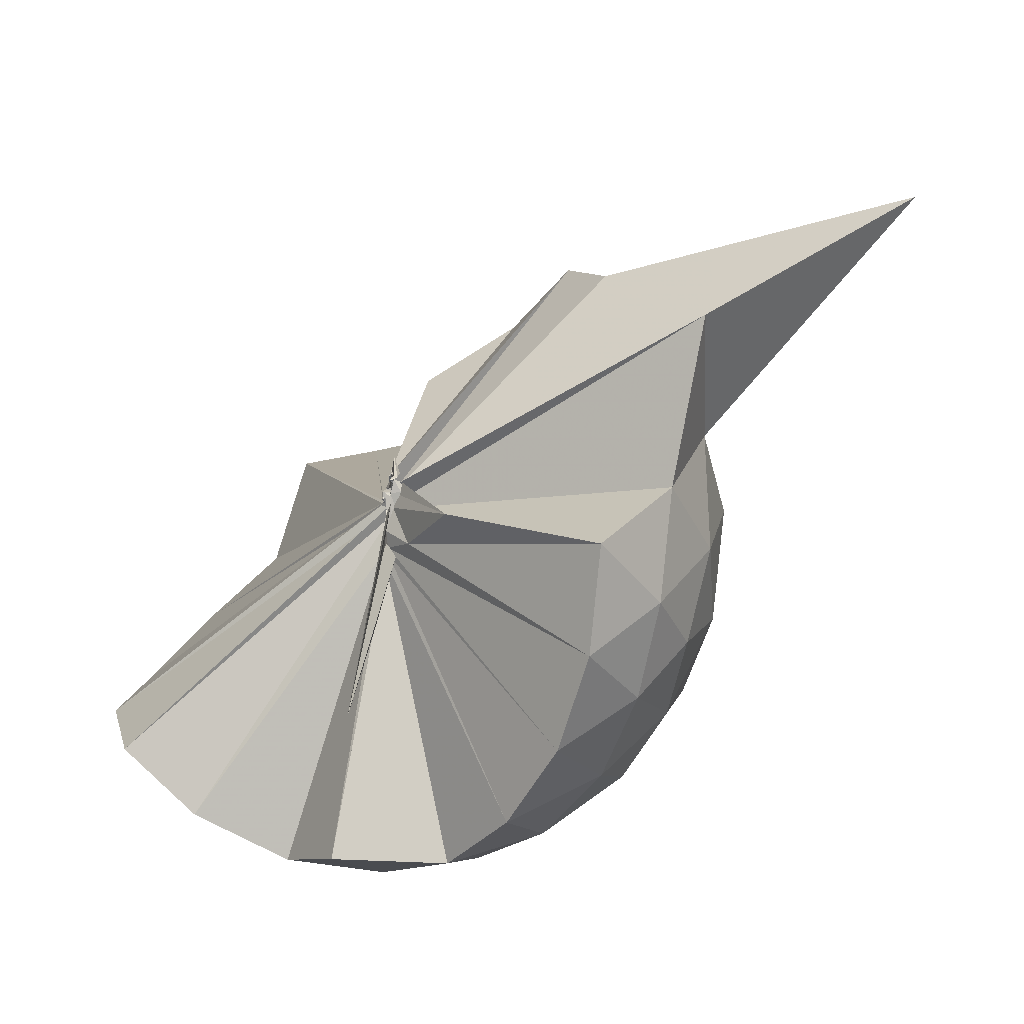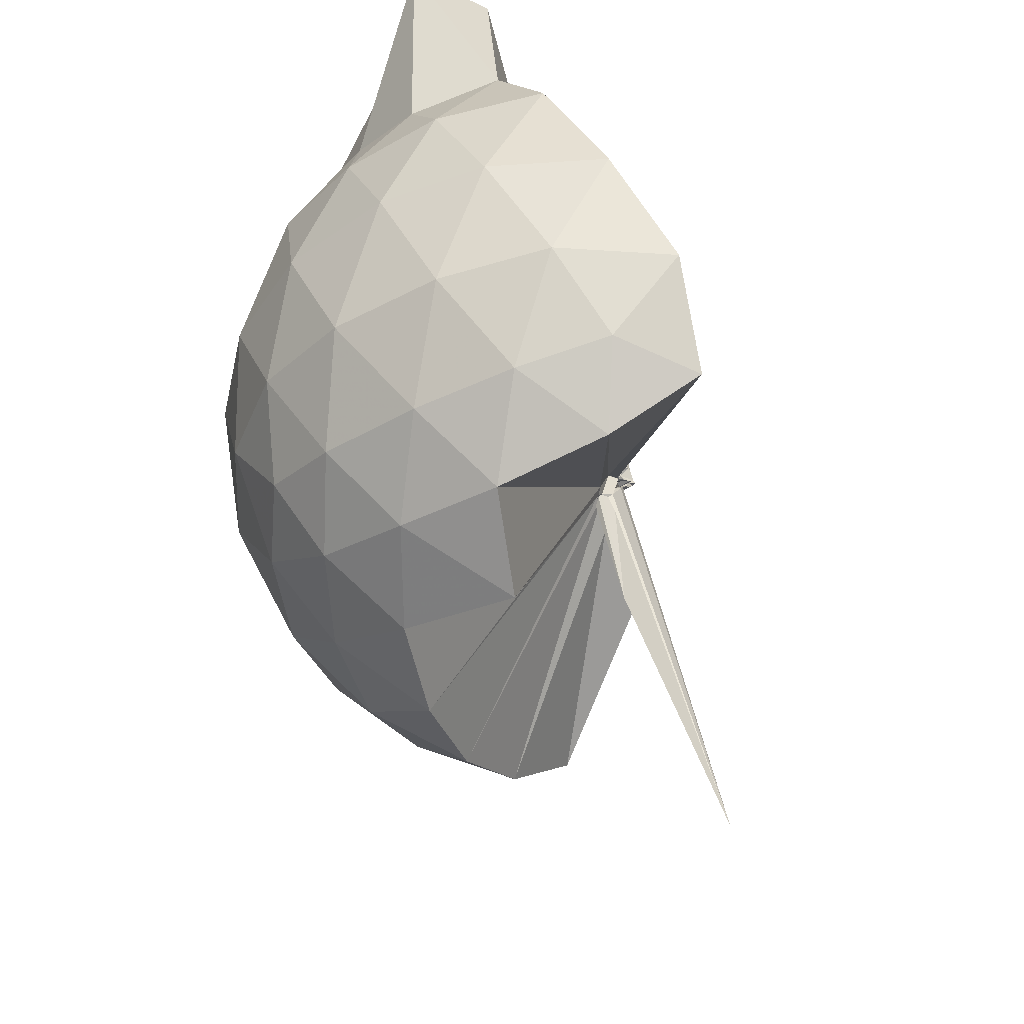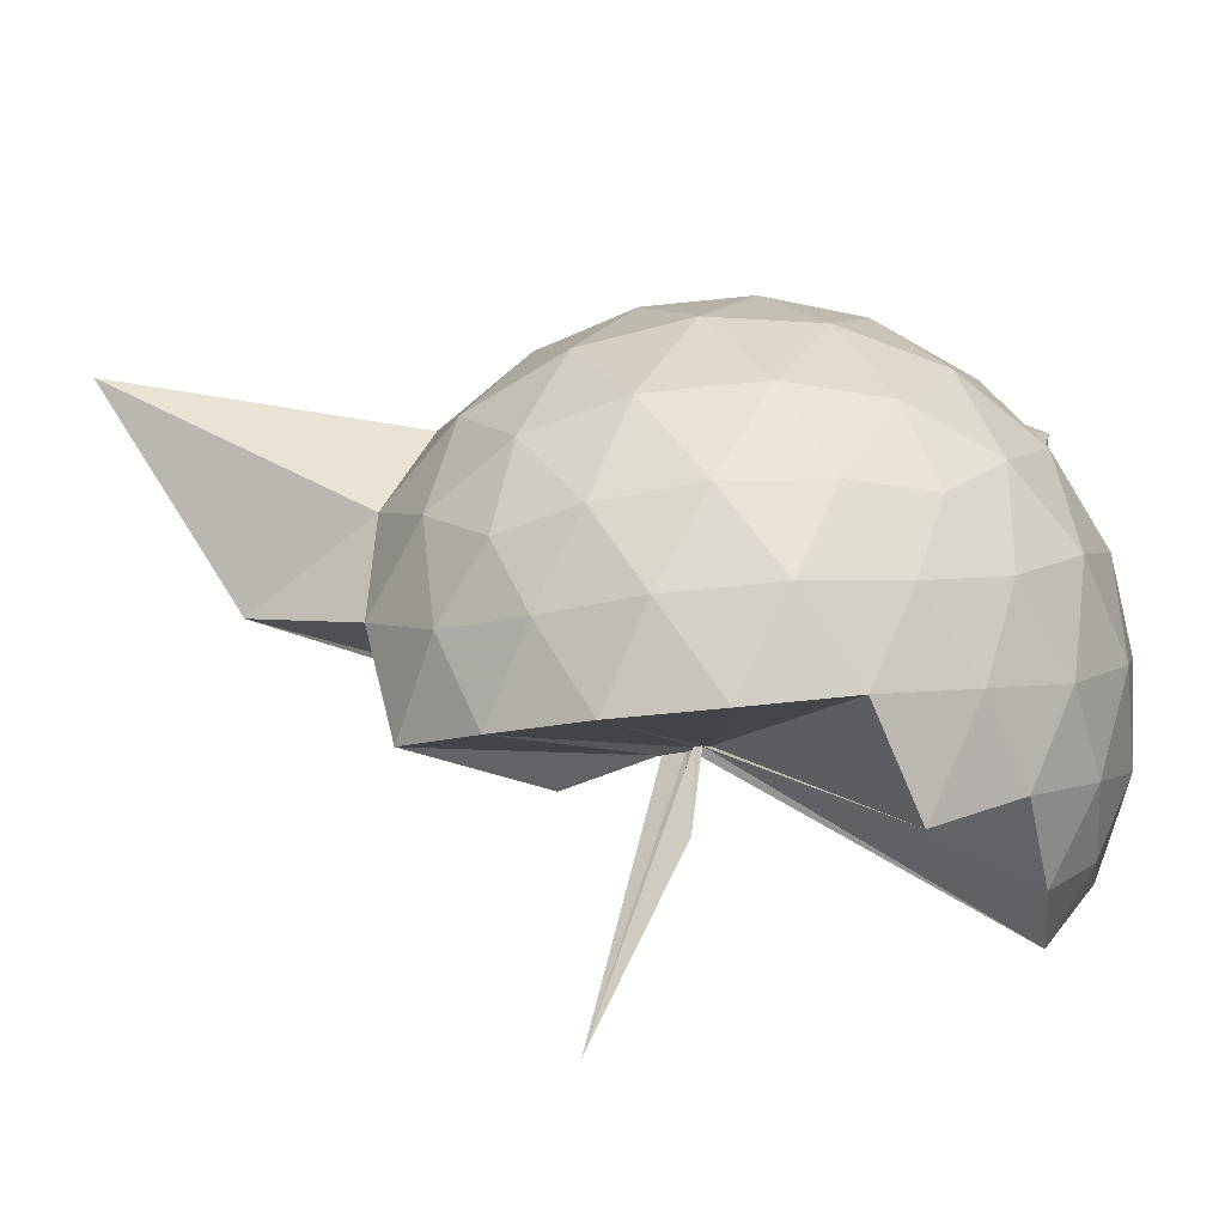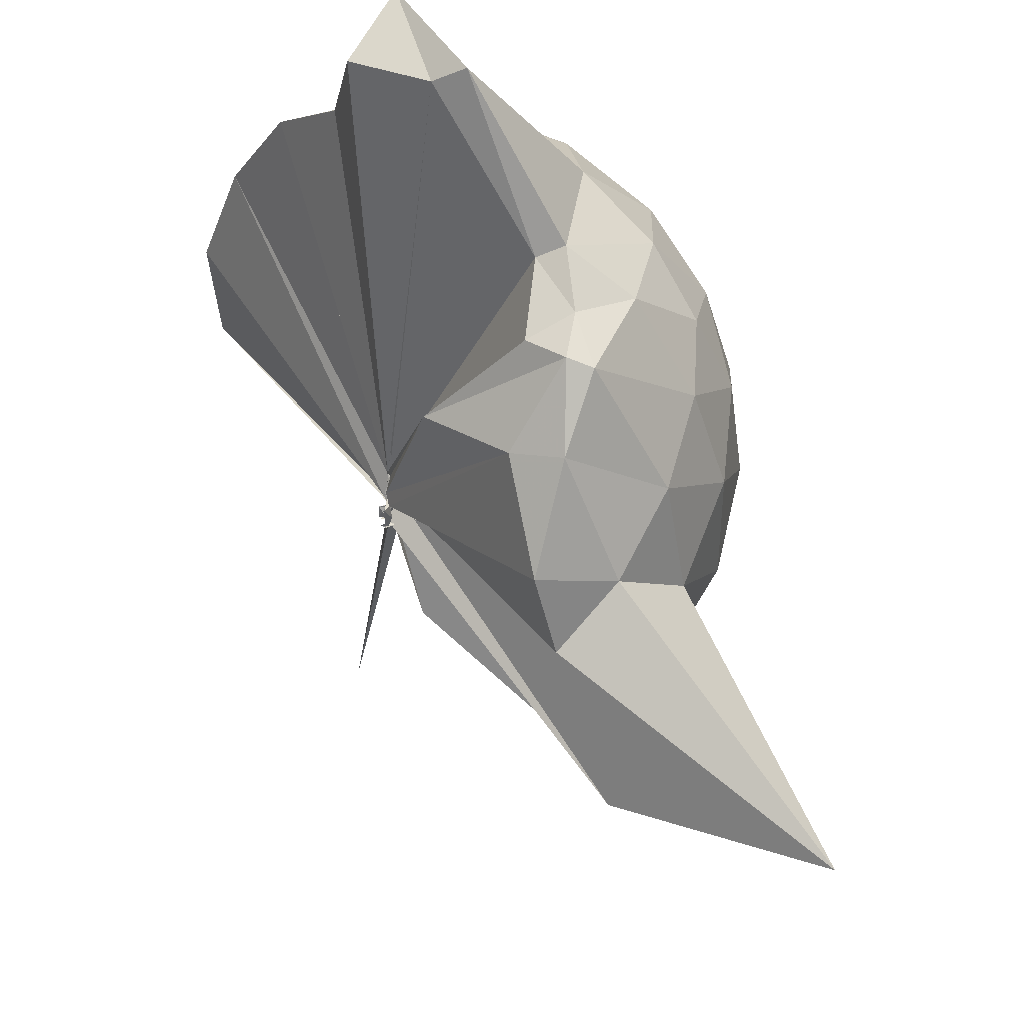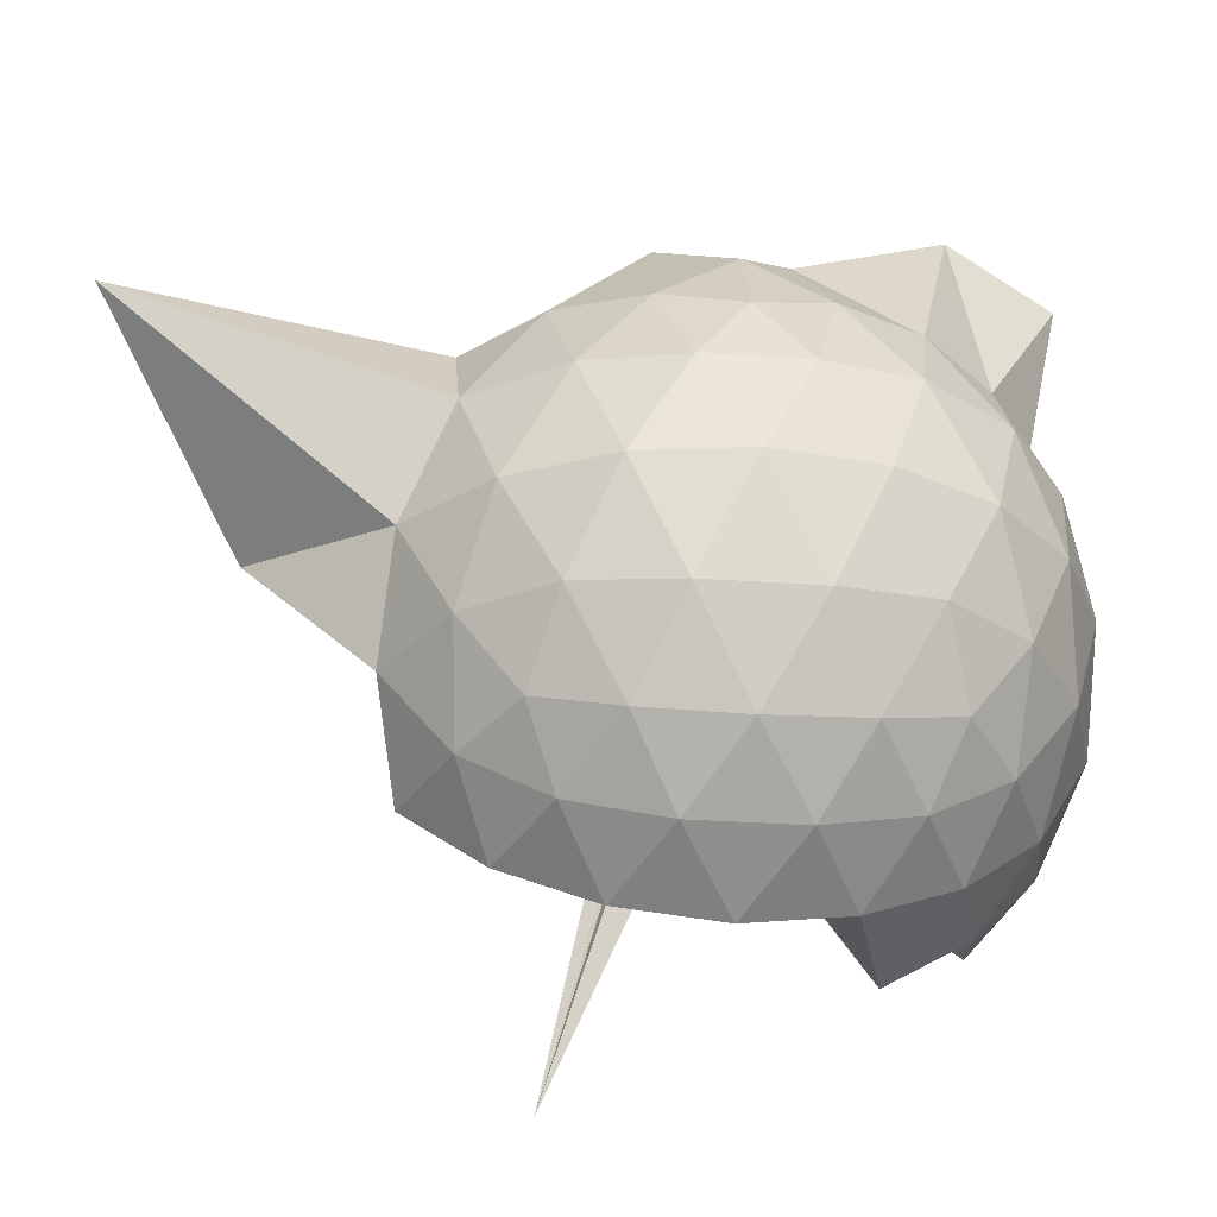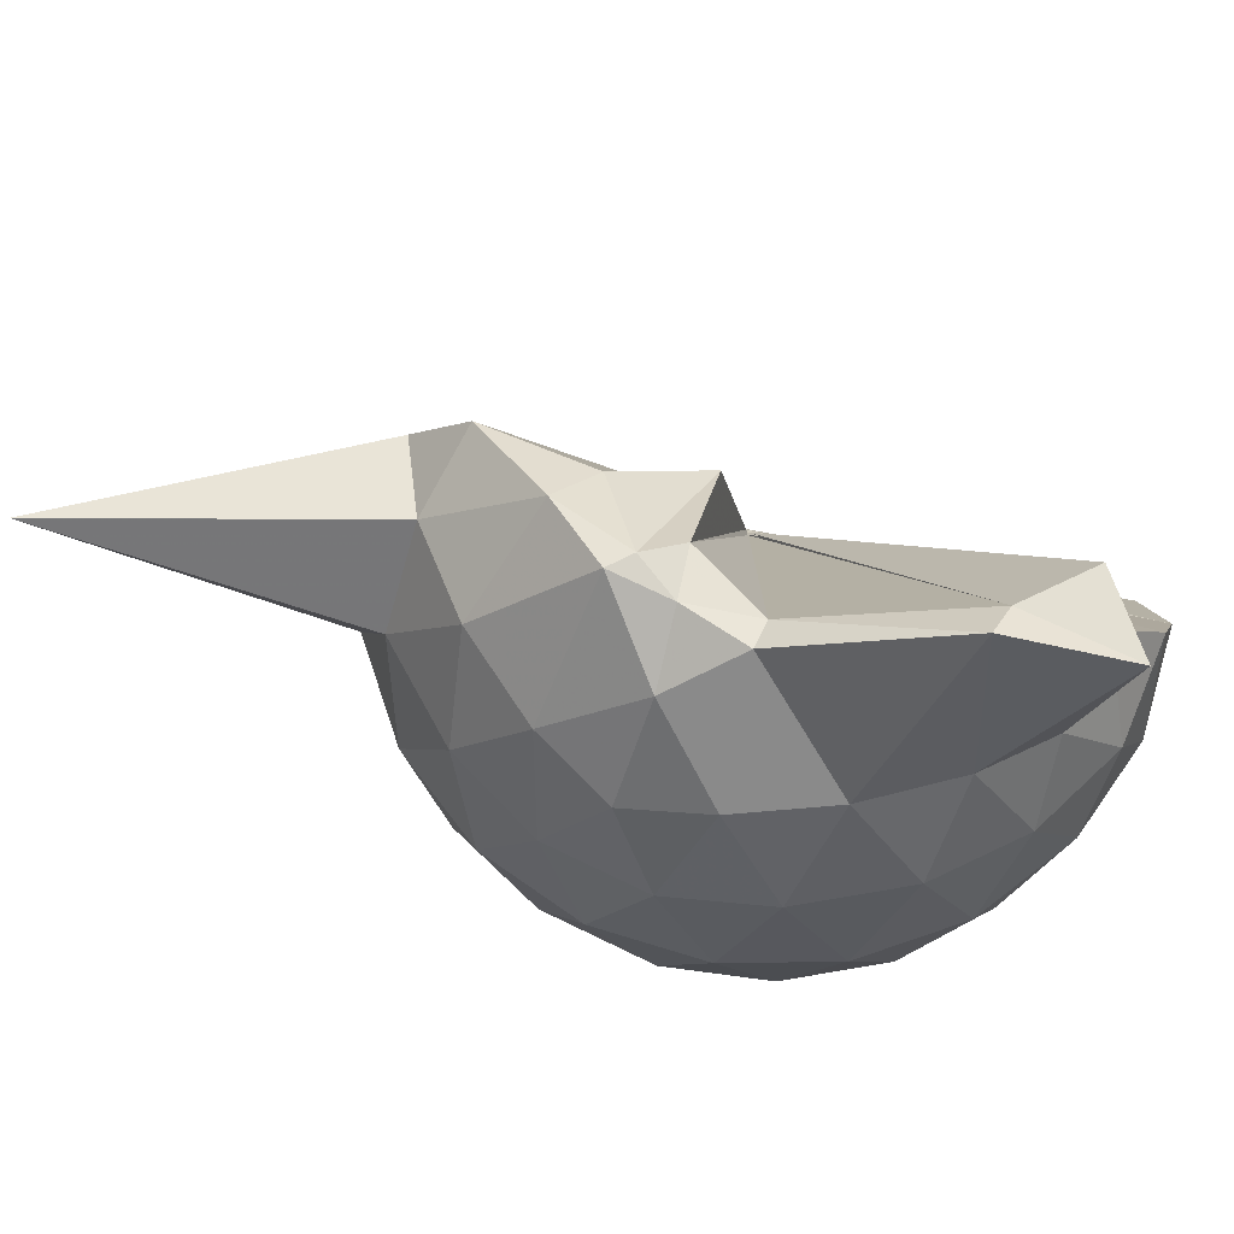
<metadata>
{"format":"obj","ext":"obj","renderer":"f3d","projection":"perspective","resolution":1024,"background":"white","views":[{"elev":-45.0,"azim":-31.6,"up":"+Z"},{"elev":-41.8,"azim":-165.3,"up":"+Z"},{"elev":-66.0,"azim":95.7,"up":"+Z"},{"elev":75.1,"azim":-13.5,"up":"+Z"},{"elev":-30.2,"azim":84.0,"up":"+Z"},{"elev":68.4,"azim":116.2,"up":"+Z"}]}
</metadata>
<code>
v -0.03261 -0.3492 0.9047
v -0.001477 -0.3536 0.6974
v 0.8841 -0.2597 1.382
v 0.815 -0.03628 1.445
v 0.6768 0.2049 1.465
v 0.4869 0.4154 1.44
v 0.294 0.5495 1.38
v 0.0506 0.5524 1.445
v -0.02942 -0.3464 0.8911
v -0.03577 -0.3824 0.8772
v -0.02221 -0.4098 0.8656
v -0.04171 -0.4322 0.8604
v -0.02307 -0.4313 0.8598
v -0.0311 -0.4369 0.8564
v -0.06543 -0.4588 0.8977
v -0.04654 -0.4789 0.8909
v -0.06469 -0.473 0.9574
v -0.03318 -0.3826 0.8759
v 0.2887 -1.071 1.38
v 0.4905 -0.9371 1.447
v 0.6772 -0.7274 1.47
v 0.8159 -0.4846 1.439
v 0.9652 -0.117 1.169
v 0.8708 0.1535 1.197
v 0.6846 0.4093 1.198
v 0.4541 0.5817 1.167
v 0.1841 0.682 1.166
v -0.1025 0.6641 1.204
v -0.02053 -0.3741 0.8712
v -0.01631 -0.4028 0.8584
v -0.04926 -0.4422 0.846
v -0.07553 -0.4261 0.8533
v -0.06979 -0.4425 0.8449
v -0.05745 -0.4632 0.8416
v -0.06899 -0.4834 0.8668
v -0.06163 -0.4927 0.857
v -0.06945 -0.4837 0.8649
v -0.02594 -0.3812 0.8656
v 0.8586 -1.795 1.345
v 0.6853 -0.9355 1.192
v 0.869 -0.6756 1.192
v 0.9645 -0.4058 1.168
v 0.9724 0.04404 0.8828
v 0.8323 0.3197 0.8828
v 0.6126 0.5372 0.8826
v 0.3266 0.676 0.8849
v 0.03787 0.7216 0.8852
v -0.2715 0.6718 0.8796
v -0.05535 -0.3919 0.8313
v -0.04507 -0.4306 0.8243
v -0.05113 -0.4248 0.8268
v -0.08317 -0.4491 0.8231
v -0.04324 -0.4648 0.8258
v -0.06135 -0.4619 0.8263
v -0.06876 -0.4885 0.8455
v -0.08176 -0.4809 0.841
v -0.05682 -0.4769 0.8412
v 0.3589 -1.433 0.8878
v 0.6075 -1.069 0.878
v 0.8309 -0.848 0.8826
v 0.9719 -0.5692 0.8815
v 1.021 -0.2624 0.882
v 0.8744 0.1724 0.5953
v 0.7039 0.4066 0.5941
v 0.4663 0.5697 0.5672
v 0.1748 0.6635 0.5678
v -0.1202 0.6697 0.5938
v -0.4163 0.5684 0.5917
v -0.03034 -0.4084 0.8137
v -0.06316 -0.4261 0.8087
v -0.07386 -0.4378 0.8125
v -0.03796 -0.4568 0.8137
v -0.06148 -0.4622 0.8198
v -0.06364 -0.456 0.8076
v -0.072 -0.4913 0.8418
v -0.04399 -0.4893 0.8464
v -0.03732 -0.3835 0.8302
v 0.4598 -1.098 0.5667
v 0.7032 -0.9329 0.5943
v 0.8741 -0.6991 0.5931
v 0.9585 -0.4227 0.5657
v 0.9587 -0.1036 0.5662
v 0.7258 0.2422 0.3806
v 0.5366 0.3852 0.3229
v 0.2716 0.503 0.2984
v 0.004202 0.5552 0.3211
v -0.2382 0.5455 0.3804
v -0.428 0.4115 0.3282
v -0.04248 -0.4179 0.8143
v -0.01305 -0.4286 0.8175
v -0.04089 -0.4404 0.821
v -0.03768 -0.4084 0.7647
v -0.0787 -0.4552 0.8148
v -0.06519 -0.4602 0.8177
v -0.03916 -0.4781 0.8185
v -0.01737 -0.6984 0.5542
v 0.2623 -1.037 0.3041
v 0.5339 -0.914 0.3221
v 0.7239 -0.7698 0.3789
v 0.8045 -0.5457 0.3219
v 0.8387 -0.2639 0.2985
v 0.8052 0.01844 0.3229
v 0.7009 -0.2494 1.648
v 0.5475 -0.09692 1.743
v 0.3906 0.3462 1.976
v 0.2682 0.6584 1.863
v 0.1003 0.4874 1.868
v -0.01618 -0.3663 0.8916
v -0.05106 -0.395 0.878
v -0.02767 -0.4135 0.8737
v -0.04461 -0.4315 0.8683
v -0.06702 -0.4577 0.9021
v -0.04524 -0.4616 0.9121
v -0.04785 -0.4537 0.9315
v 0.267 -0.9084 1.563
v 0.4093 -0.6459 1.705
v 0.5344 -0.4514 1.778
v 0.5253 -0.2841 1.752
v 0.464 -0.1006 1.716
v 0.2963 0.3556 1.922
v -0.02672 -0.3442 0.906
v -0.0322 -0.3761 0.8946
v -0.03504 -0.3727 0.9301
v -0.04176 -0.4354 0.9316
v -0.04776 -0.4146 0.9352
v 0.2769 -0.5786 1.631
v 0.4711 -0.4055 1.775
v 0.3827 -0.3209 1.73
v -0.01968 -0.3378 0.9076
v -0.01494 -0.3607 0.8988
v -0.02384 -0.3692 0.942
v 0.0897 -0.3789 1.463
v 0.6071 0.1574 0.186
v 0.3644 0.2875 0.1222
v 0.0954 0.3713 0.1152
v -0.1917 0.4084 0.1863
v -0.02224 -0.3917 0.8055
v -0.04775 -0.4075 0.8005
v -0.03809 -0.4032 0.7628
v -0.05129 -0.4195 0.7755
v -0.05185 -0.4446 0.8029
v -0.03894 -0.4333 0.7937
v 0.003502 -0.4529 0.6556
v 0.3625 -0.818 0.1222
v 0.6067 -0.6851 0.1852
v 0.6603 -0.4177 0.1221
v 0.661 -0.1108 0.1221
v 0.4289 0.02637 0.01288
v 0.115 0.1271 -0.03142
v -0.01149 -0.3287 0.7081
v -0.0106 -0.3574 0.7091
v -0.03626 -0.3777 0.7172
v -0.2568 -0.6598 -0.2465
v -0.03491 -0.3896 0.739
v -0.01131 -0.361 0.7087
v 0.4266 -0.5566 0.01174
v 0.4463 -0.2647 -0.02782
v -0.003415 -0.3282 0.6952
v -0.003111 -0.3423 0.6912
v 0.01224 -0.3666 0.6815
v -0.05492 -0.3882 0.346
v -0.0002997 -0.3473 0.6957
f 3 23 4
f 4 23 24
f 4 24 5
f 5 24 25
f 5 25 6
f 6 25 26
f 6 26 7
f 7 26 27
f 7 27 8
f 8 27 28
f 8 28 9
f 9 28 29
f 9 29 10
f 10 29 30
f 10 30 11
f 11 30 31
f 11 31 12
f 12 31 32
f 12 32 13
f 13 32 33
f 13 33 14
f 14 33 34
f 14 34 15
f 15 34 35
f 15 35 16
f 16 35 36
f 16 36 17
f 17 36 37
f 17 37 18
f 18 37 38
f 18 38 19
f 19 38 39
f 19 39 20
f 20 39 40
f 20 40 21
f 21 40 41
f 21 41 22
f 22 41 42
f 22 42 3
f 3 42 23
f 23 43 24
f 24 43 44
f 24 44 25
f 25 44 45
f 25 45 26
f 26 45 46
f 26 46 27
f 27 46 47
f 27 47 28
f 28 47 48
f 28 48 29
f 29 48 49
f 29 49 30
f 30 49 50
f 30 50 31
f 31 50 51
f 31 51 32
f 32 51 52
f 32 52 33
f 33 52 53
f 33 53 34
f 34 53 54
f 34 54 35
f 35 54 55
f 35 55 36
f 36 55 56
f 36 56 37
f 37 56 57
f 37 57 38
f 38 57 58
f 38 58 39
f 39 58 59
f 39 59 40
f 40 59 60
f 40 60 41
f 41 60 61
f 41 61 42
f 42 61 62
f 42 62 23
f 23 62 43
f 43 63 44
f 44 63 64
f 44 64 45
f 45 64 65
f 45 65 46
f 46 65 66
f 46 66 47
f 47 66 67
f 47 67 48
f 48 67 68
f 48 68 49
f 49 68 69
f 49 69 50
f 50 69 70
f 50 70 51
f 51 70 71
f 51 71 52
f 52 71 72
f 52 72 53
f 53 72 73
f 53 73 54
f 54 73 74
f 54 74 55
f 55 74 75
f 55 75 56
f 56 75 76
f 56 76 57
f 57 76 77
f 57 77 58
f 58 77 78
f 58 78 59
f 59 78 79
f 59 79 60
f 60 79 80
f 60 80 61
f 61 80 81
f 61 81 62
f 62 81 82
f 62 82 43
f 43 82 63
f 63 83 64
f 64 83 84
f 64 84 65
f 65 84 85
f 65 85 66
f 66 85 86
f 66 86 67
f 67 86 87
f 67 87 68
f 68 87 88
f 68 88 69
f 69 88 89
f 69 89 70
f 70 89 90
f 70 90 71
f 71 90 91
f 71 91 72
f 72 91 92
f 72 92 73
f 73 92 93
f 73 93 74
f 74 93 94
f 74 94 75
f 75 94 95
f 75 95 76
f 76 95 96
f 76 96 77
f 77 96 97
f 77 97 78
f 78 97 98
f 78 98 79
f 79 98 99
f 79 99 80
f 80 99 100
f 80 100 81
f 81 100 101
f 81 101 82
f 82 101 102
f 82 102 63
f 63 102 83
f 103 104 118
f 104 119 118
f 104 105 119
f 105 120 119
f 105 106 120
f 106 107 120
f 107 121 120
f 107 108 121
f 108 122 121
f 108 109 122
f 109 110 122
f 110 123 122
f 110 111 123
f 111 124 123
f 111 112 124
f 112 113 124
f 113 125 124
f 113 114 125
f 114 126 125
f 114 115 126
f 115 116 126
f 116 127 126
f 116 117 127
f 117 118 127
f 117 103 118
f 118 119 128
f 119 129 128
f 119 120 129
f 120 121 129
f 121 130 129
f 121 122 130
f 122 123 130
f 123 131 130
f 123 124 131
f 124 125 131
f 125 132 131
f 125 126 132
f 126 127 132
f 127 128 132
f 127 118 128
f 133 148 134
f 134 148 149
f 134 149 135
f 135 149 150
f 135 150 136
f 136 150 137
f 137 150 151
f 137 151 138
f 138 151 152
f 138 152 139
f 139 152 140
f 140 152 153
f 140 153 141
f 141 153 154
f 141 154 142
f 142 154 143
f 143 154 155
f 143 155 144
f 144 155 156
f 144 156 145
f 145 156 146
f 146 156 157
f 146 157 147
f 147 157 148
f 147 148 133
f 148 158 149
f 149 158 159
f 149 159 150
f 150 159 151
f 151 159 160
f 151 160 152
f 152 160 153
f 153 160 161
f 153 161 154
f 154 161 155
f 155 161 162
f 155 162 156
f 156 162 157
f 157 162 158
f 157 158 148
f 3 4 103
f 103 4 104
f 4 5 104
f 104 5 105
f 5 6 105
f 105 6 106
f 6 7 106
f 7 8 106
f 106 8 107
f 8 9 107
f 107 9 108
f 9 10 108
f 108 10 109
f 10 11 109
f 11 12 109
f 109 12 110
f 12 13 110
f 110 13 111
f 13 14 111
f 111 14 112
f 14 15 112
f 15 16 112
f 112 16 113
f 16 17 113
f 113 17 114
f 17 18 114
f 114 18 115
f 18 19 115
f 19 20 115
f 115 20 116
f 20 21 116
f 116 21 117
f 21 22 117
f 117 22 103
f 22 3 103
f 83 133 84
f 84 133 134
f 84 134 85
f 85 134 135
f 85 135 86
f 86 135 136
f 86 136 87
f 87 136 88
f 88 136 137
f 88 137 89
f 89 137 138
f 89 138 90
f 90 138 139
f 90 139 91
f 91 139 92
f 92 139 140
f 92 140 93
f 93 140 141
f 93 141 94
f 94 141 142
f 94 142 95
f 95 142 96
f 96 142 143
f 96 143 97
f 97 143 144
f 97 144 98
f 98 144 145
f 98 145 99
f 99 145 100
f 100 145 146
f 100 146 101
f 101 146 147
f 101 147 102
f 102 147 133
f 102 133 83
f 128 129 1
f 129 130 1
f 130 131 1
f 131 132 1
f 132 128 1
f 159 158 2
f 160 159 2
f 161 160 2
f 162 161 2
f 158 162 2

</code>
